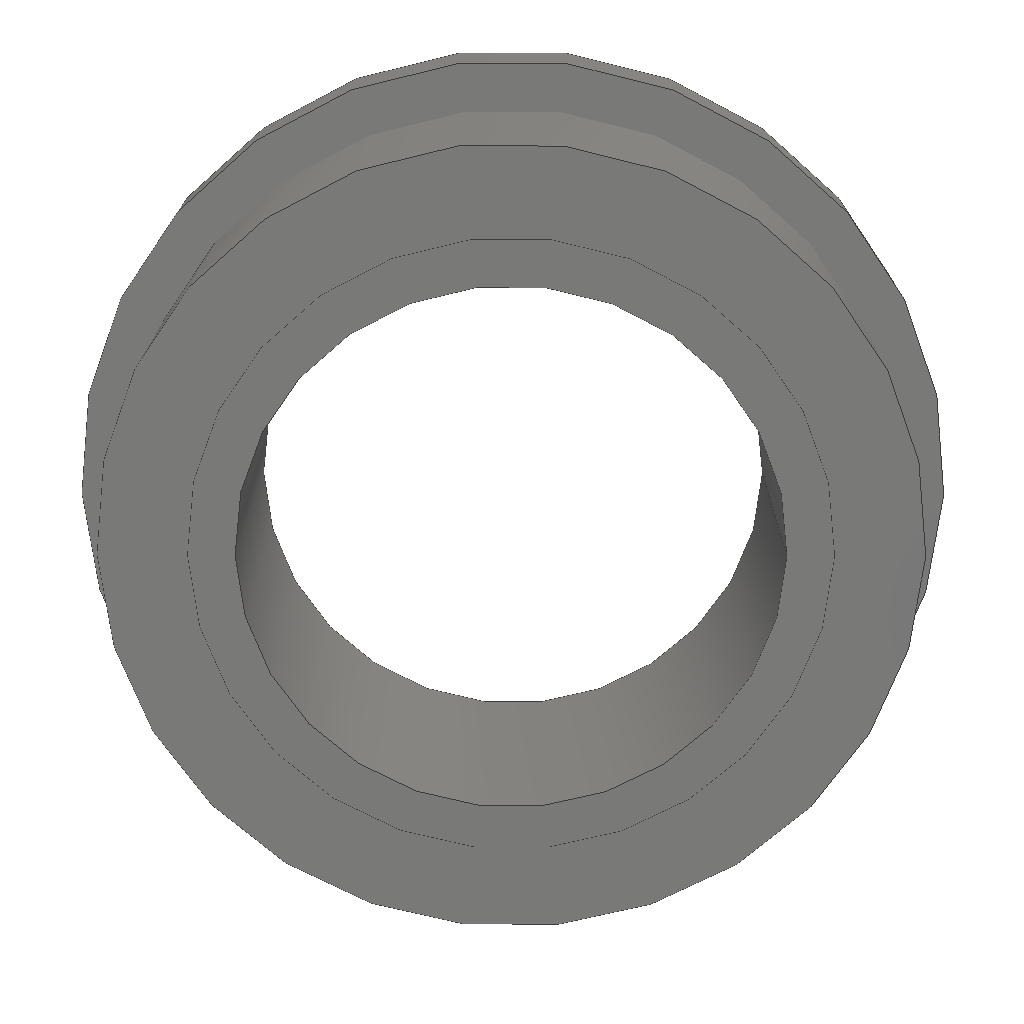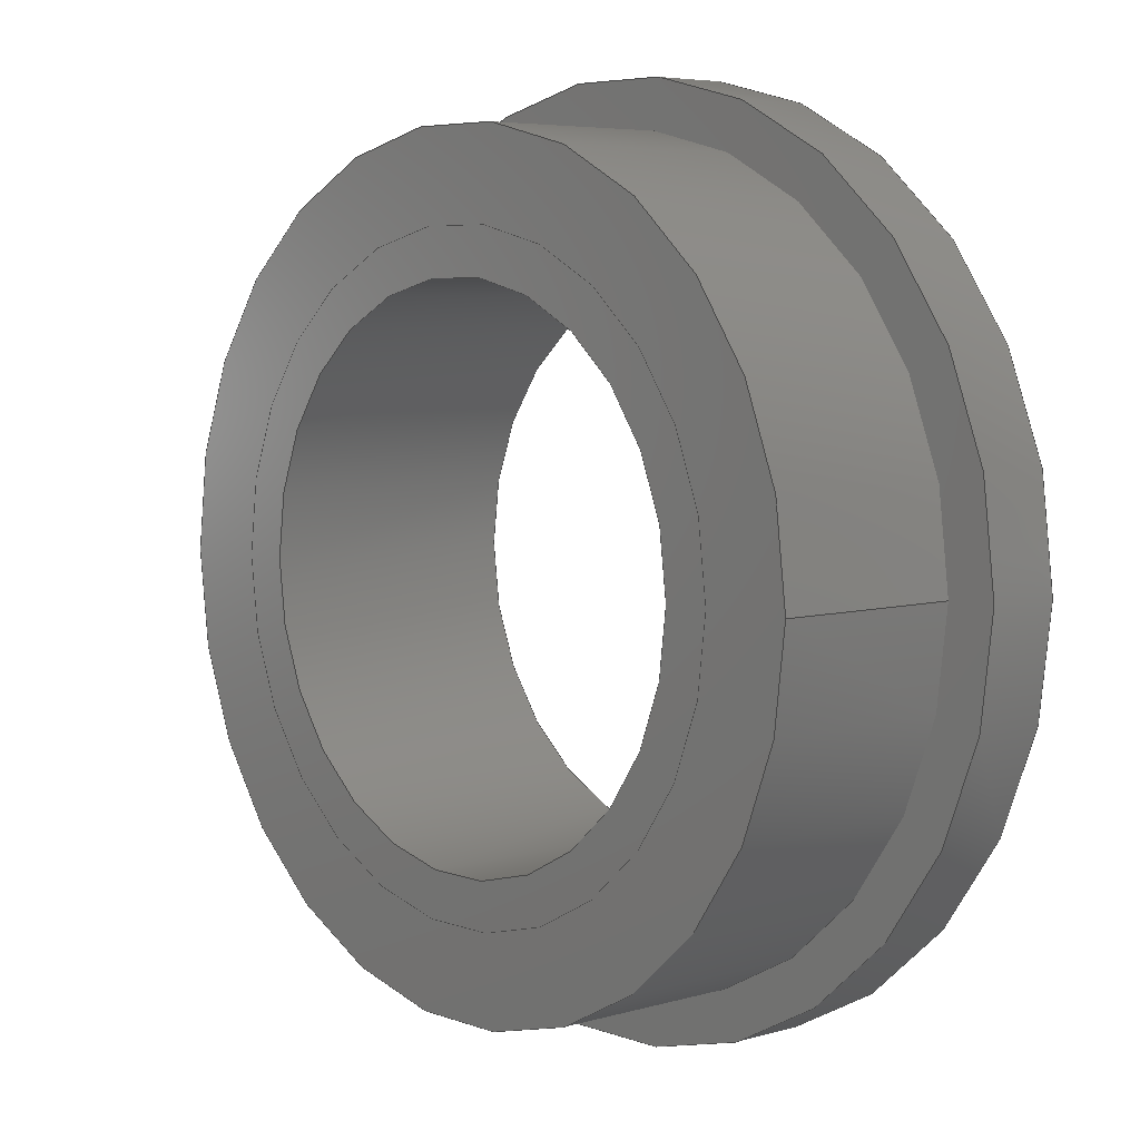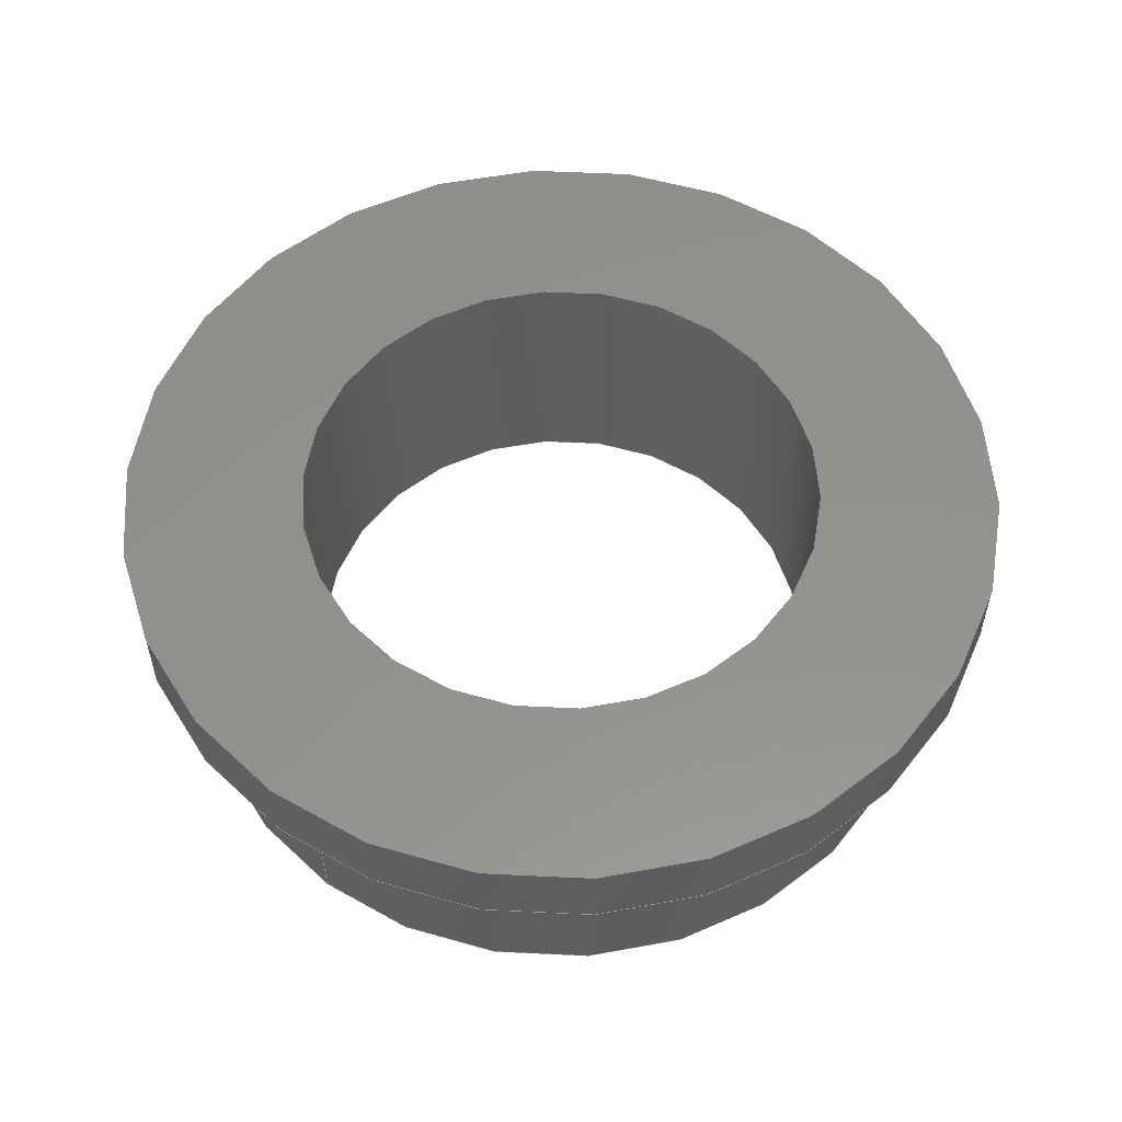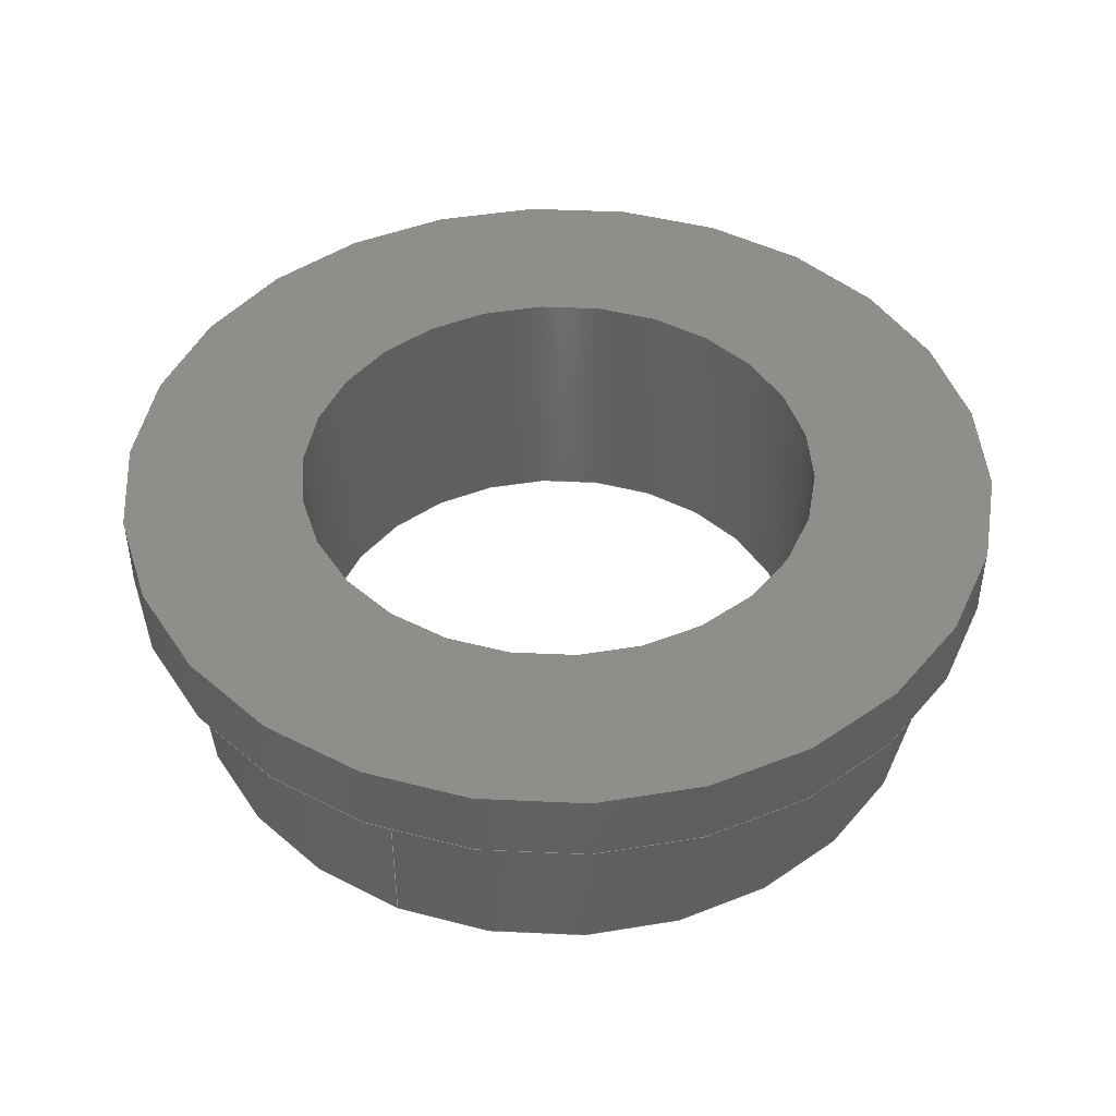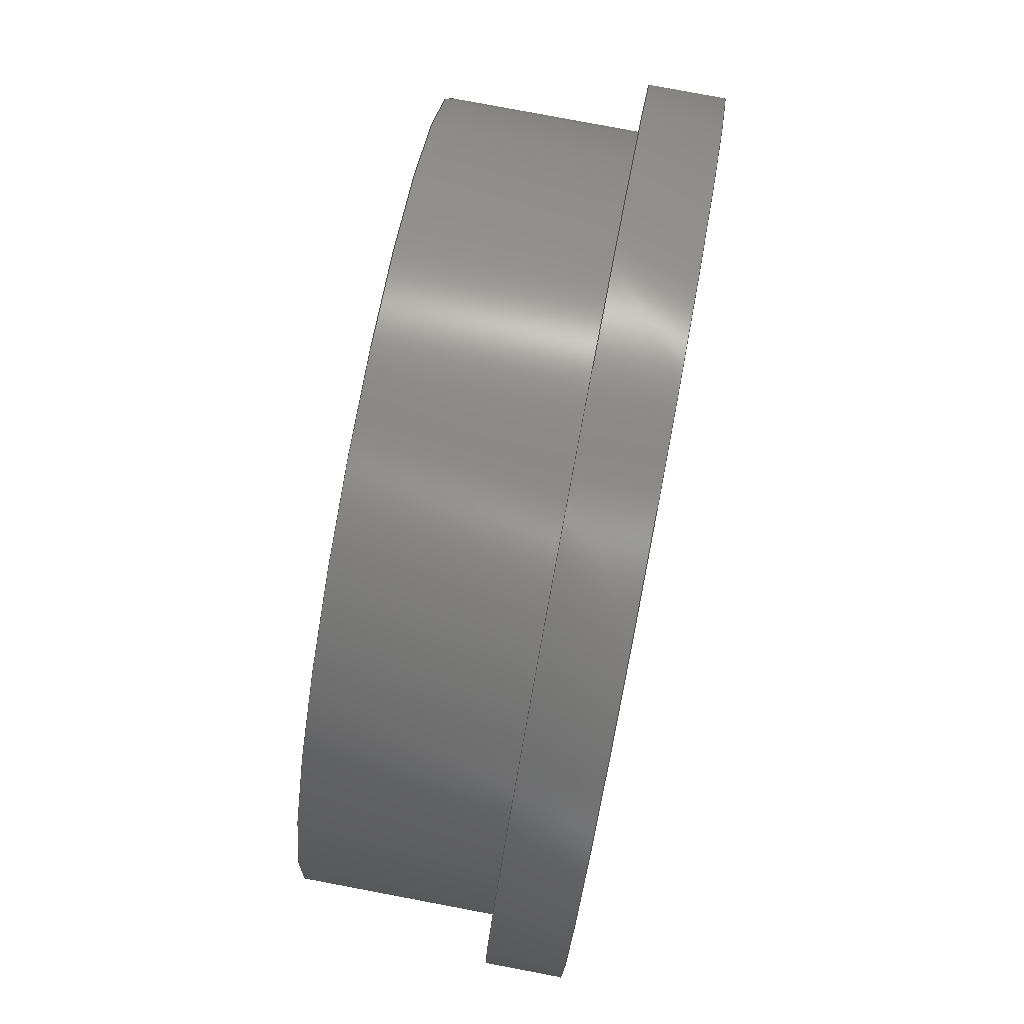
<metadata>
{"format":"step","ext":"step","renderer":"f3d","projection":"perspective","resolution":1024,"background":"white","views":[{"elev":18.4,"azim":-179.6,"up":"+Y"},{"elev":5.6,"azim":-131.7,"up":"+Y"},{"elev":55.2,"azim":-52.5,"up":"+Z"},{"elev":44.9,"azim":-66.2,"up":"+Z"},{"elev":79.8,"azim":-79.3,"up":"+Y"}]}
</metadata>
<code>
ISO-10303-21;
DATA;
#1=MECHANICAL_DESIGN_GEOMETRIC_PRESENTATION_REPRESENTATION('',(#4,#5),
#254);
#2=SHAPE_REPRESENTATION_RELATIONSHIP('SRR','None',#261,#3);
#3=ADVANCED_BREP_SHAPE_REPRESENTATION('',(#6,#7),#253);
#4=STYLED_ITEM('',(#271),#6);
#5=STYLED_ITEM('',(#271),#7);
#6=MANIFOLD_SOLID_BREP('Body1',#133);
#7=MANIFOLD_SOLID_BREP('Body2',#134);
#8=LINE('',#224,#13);
#9=LINE('',#230,#14);
#10=LINE('',#234,#15);
#11=LINE('',#241,#16);
#12=LINE('',#247,#17);
#13=VECTOR('',#180,0.5334);
#14=VECTOR('',#187,0.3721);
#15=VECTOR('',#192,0.4763);
#16=VECTOR('',#201,0.3175);
#17=VECTOR('',#208,0.3721);
#18=CYLINDRICAL_SURFACE('',#151,0.5334);
#19=CYLINDRICAL_SURFACE('',#155,0.3721);
#20=CYLINDRICAL_SURFACE('',#157,0.4763);
#21=CYLINDRICAL_SURFACE('',#160,0.3175);
#22=CYLINDRICAL_SURFACE('',#163,0.3721);
#23=FACE_BOUND('',#39,.T.);
#24=FACE_BOUND('',#42,.T.);
#25=FACE_BOUND('',#46,.T.);
#26=FACE_BOUND('',#50,.T.);
#27=FACE_BOUND('',#52,.T.);
#28=FACE_OUTER_BOUND('',#38,.T.);
#29=FACE_OUTER_BOUND('',#40,.T.);
#30=FACE_OUTER_BOUND('',#41,.T.);
#31=FACE_OUTER_BOUND('',#43,.T.);
#32=FACE_OUTER_BOUND('',#44,.T.);
#33=FACE_OUTER_BOUND('',#45,.T.);
#34=FACE_OUTER_BOUND('',#47,.T.);
#35=FACE_OUTER_BOUND('',#48,.T.);
#36=FACE_OUTER_BOUND('',#49,.T.);
#37=FACE_OUTER_BOUND('',#51,.T.);
#38=EDGE_LOOP('',(#88));
#39=EDGE_LOOP('',(#89));
#40=EDGE_LOOP('',(#90,#91,#92,#93));
#41=EDGE_LOOP('',(#94));
#42=EDGE_LOOP('',(#95));
#43=EDGE_LOOP('',(#96,#97,#98,#99));
#44=EDGE_LOOP('',(#100,#101,#102,#103));
#45=EDGE_LOOP('',(#104));
#46=EDGE_LOOP('',(#105));
#47=EDGE_LOOP('',(#106,#107,#108,#109));
#48=EDGE_LOOP('',(#110,#111,#112,#113));
#49=EDGE_LOOP('',(#114));
#50=EDGE_LOOP('',(#115));
#51=EDGE_LOOP('',(#116));
#52=EDGE_LOOP('',(#117));
#53=CIRCLE('',#149,0.5334);
#54=CIRCLE('',#150,0.4763);
#55=CIRCLE('',#152,0.5334);
#56=CIRCLE('',#154,0.3721);
#57=CIRCLE('',#156,0.3721);
#58=CIRCLE('',#158,0.4763);
#59=CIRCLE('',#161,0.3175);
#60=CIRCLE('',#162,0.3175);
#61=CIRCLE('',#164,0.3721);
#62=CIRCLE('',#165,0.3721);
#63=VERTEX_POINT('',#217);
#64=VERTEX_POINT('',#219);
#65=VERTEX_POINT('',#222);
#66=VERTEX_POINT('',#226);
#67=VERTEX_POINT('',#229);
#68=VERTEX_POINT('',#233);
#69=VERTEX_POINT('',#238);
#70=VERTEX_POINT('',#240);
#71=VERTEX_POINT('',#244);
#72=VERTEX_POINT('',#246);
#73=EDGE_CURVE('',#63,#63,#53,.T.);
#74=EDGE_CURVE('',#64,#64,#54,.T.);
#75=EDGE_CURVE('',#65,#65,#55,.T.);
#76=EDGE_CURVE('',#65,#63,#8,.T.);
#77=EDGE_CURVE('',#66,#66,#56,.T.);
#78=EDGE_CURVE('',#66,#67,#9,.T.);
#79=EDGE_CURVE('',#67,#67,#57,.T.);
#80=EDGE_CURVE('',#64,#68,#10,.T.);
#81=EDGE_CURVE('',#68,#68,#58,.T.);
#82=EDGE_CURVE('',#69,#69,#59,.T.);
#83=EDGE_CURVE('',#69,#70,#11,.T.);
#84=EDGE_CURVE('',#70,#70,#60,.T.);
#85=EDGE_CURVE('',#71,#71,#61,.T.);
#86=EDGE_CURVE('',#71,#72,#12,.T.);
#87=EDGE_CURVE('',#72,#72,#62,.T.);
#88=ORIENTED_EDGE('',*,*,#73,.F.);
#89=ORIENTED_EDGE('',*,*,#74,.T.);
#90=ORIENTED_EDGE('',*,*,#75,.F.);
#91=ORIENTED_EDGE('',*,*,#76,.T.);
#92=ORIENTED_EDGE('',*,*,#73,.T.);
#93=ORIENTED_EDGE('',*,*,#76,.F.);
#94=ORIENTED_EDGE('',*,*,#75,.T.);
#95=ORIENTED_EDGE('',*,*,#77,.T.);
#96=ORIENTED_EDGE('',*,*,#77,.F.);
#97=ORIENTED_EDGE('',*,*,#78,.T.);
#98=ORIENTED_EDGE('',*,*,#79,.T.);
#99=ORIENTED_EDGE('',*,*,#78,.F.);
#100=ORIENTED_EDGE('',*,*,#74,.F.);
#101=ORIENTED_EDGE('',*,*,#80,.T.);
#102=ORIENTED_EDGE('',*,*,#81,.T.);
#103=ORIENTED_EDGE('',*,*,#80,.F.);
#104=ORIENTED_EDGE('',*,*,#81,.F.);
#105=ORIENTED_EDGE('',*,*,#79,.F.);
#106=ORIENTED_EDGE('',*,*,#82,.F.);
#107=ORIENTED_EDGE('',*,*,#83,.T.);
#108=ORIENTED_EDGE('',*,*,#84,.T.);
#109=ORIENTED_EDGE('',*,*,#83,.F.);
#110=ORIENTED_EDGE('',*,*,#85,.F.);
#111=ORIENTED_EDGE('',*,*,#86,.T.);
#112=ORIENTED_EDGE('',*,*,#87,.T.);
#113=ORIENTED_EDGE('',*,*,#86,.F.);
#114=ORIENTED_EDGE('',*,*,#85,.T.);
#115=ORIENTED_EDGE('',*,*,#82,.T.);
#116=ORIENTED_EDGE('',*,*,#87,.F.);
#117=ORIENTED_EDGE('',*,*,#84,.F.);
#118=PLANE('',#148);
#119=PLANE('',#153);
#120=PLANE('',#159);
#121=PLANE('',#166);
#122=PLANE('',#167);
#123=ADVANCED_FACE('',(#28,#23),#118,.F.);
#124=ADVANCED_FACE('',(#29),#18,.T.);
#125=ADVANCED_FACE('',(#30,#24),#119,.T.);
#126=ADVANCED_FACE('',(#31),#19,.F.);
#127=ADVANCED_FACE('',(#32),#20,.T.);
#128=ADVANCED_FACE('',(#33,#25),#120,.F.);
#129=ADVANCED_FACE('',(#34),#21,.F.);
#130=ADVANCED_FACE('',(#35),#22,.T.);
#131=ADVANCED_FACE('',(#36,#26),#121,.T.);
#132=ADVANCED_FACE('',(#37,#27),#122,.F.);
#133=CLOSED_SHELL('',(#123,#124,#125,#126,#127,#128));
#134=CLOSED_SHELL('',(#129,#130,#131,#132));
#135=DERIVED_UNIT_ELEMENT(#137,1);
#136=DERIVED_UNIT_ELEMENT(#256,3);
#137=(
MASS_UNIT()
NAMED_UNIT(*)
SI_UNIT(.KILO.,.GRAM.)
);
#138=DERIVED_UNIT((#135,#136));
#139=MEASURE_REPRESENTATION_ITEM('density measure',
POSITIVE_RATIO_MEASURE(7850),#138);
#140=PROPERTY_DEFINITION_REPRESENTATION(#145,#142);
#141=PROPERTY_DEFINITION_REPRESENTATION(#146,#143);
#142=REPRESENTATION('material name',(#144),#253);
#143=REPRESENTATION('density',(#139),#253);
#144=DESCRIPTIVE_REPRESENTATION_ITEM('Steel','Steel');
#145=PROPERTY_DEFINITION('material property','material name',#263);
#146=PROPERTY_DEFINITION('material property','density of part',#263);
#147=AXIS2_PLACEMENT_3D('placement',#215,#168,#169);
#148=AXIS2_PLACEMENT_3D('',#216,#170,#171);
#149=AXIS2_PLACEMENT_3D('',#218,#172,#173);
#150=AXIS2_PLACEMENT_3D('',#220,#174,#175);
#151=AXIS2_PLACEMENT_3D('',#221,#176,#177);
#152=AXIS2_PLACEMENT_3D('',#223,#178,#179);
#153=AXIS2_PLACEMENT_3D('',#225,#181,#182);
#154=AXIS2_PLACEMENT_3D('',#227,#183,#184);
#155=AXIS2_PLACEMENT_3D('',#228,#185,#186);
#156=AXIS2_PLACEMENT_3D('',#231,#188,#189);
#157=AXIS2_PLACEMENT_3D('',#232,#190,#191);
#158=AXIS2_PLACEMENT_3D('',#235,#193,#194);
#159=AXIS2_PLACEMENT_3D('',#236,#195,#196);
#160=AXIS2_PLACEMENT_3D('',#237,#197,#198);
#161=AXIS2_PLACEMENT_3D('',#239,#199,#200);
#162=AXIS2_PLACEMENT_3D('',#242,#202,#203);
#163=AXIS2_PLACEMENT_3D('',#243,#204,#205);
#164=AXIS2_PLACEMENT_3D('',#245,#206,#207);
#165=AXIS2_PLACEMENT_3D('',#248,#209,#210);
#166=AXIS2_PLACEMENT_3D('',#249,#211,#212);
#167=AXIS2_PLACEMENT_3D('',#250,#213,#214);
#168=DIRECTION('axis',(0,0,1));
#169=DIRECTION('refdir',(1,0,0));
#170=DIRECTION('center_axis',(0,0,1));
#171=DIRECTION('ref_axis',(-1,0,0));
#172=DIRECTION('center_axis',(0,0,1));
#173=DIRECTION('ref_axis',(-1,0,0));
#174=DIRECTION('center_axis',(0,0,1));
#175=DIRECTION('ref_axis',(1,0,0));
#176=DIRECTION('center_axis',(0,0,1));
#177=DIRECTION('ref_axis',(-1,0,0));
#178=DIRECTION('center_axis',(0,0,1));
#179=DIRECTION('ref_axis',(-1,0,0));
#180=DIRECTION('',(0,0,-1));
#181=DIRECTION('center_axis',(0,0,1));
#182=DIRECTION('ref_axis',(-1,0,0));
#183=DIRECTION('center_axis',(0,0,-1));
#184=DIRECTION('ref_axis',(-1,0,0));
#185=DIRECTION('center_axis',(0,0,1));
#186=DIRECTION('ref_axis',(1,0,0));
#187=DIRECTION('',(0,0,-1));
#188=DIRECTION('center_axis',(0,0,-1));
#189=DIRECTION('ref_axis',(1,0,0));
#190=DIRECTION('center_axis',(0,0,1));
#191=DIRECTION('ref_axis',(1,0,0));
#192=DIRECTION('',(0,0,-1));
#193=DIRECTION('center_axis',(0,0,1));
#194=DIRECTION('ref_axis',(1,0,0));
#195=DIRECTION('center_axis',(0,0,1));
#196=DIRECTION('ref_axis',(1,0,0));
#197=DIRECTION('center_axis',(0,0,1));
#198=DIRECTION('ref_axis',(1,0,0));
#199=DIRECTION('center_axis',(0,0,-1));
#200=DIRECTION('ref_axis',(1,0,0));
#201=DIRECTION('',(0,0,-1));
#202=DIRECTION('center_axis',(0,0,-1));
#203=DIRECTION('ref_axis',(1,0,0));
#204=DIRECTION('center_axis',(0,0,1));
#205=DIRECTION('ref_axis',(1,0,0));
#206=DIRECTION('center_axis',(0,0,1));
#207=DIRECTION('ref_axis',(1,0,0));
#208=DIRECTION('',(0,0,-1));
#209=DIRECTION('center_axis',(0,0,1));
#210=DIRECTION('ref_axis',(1,0,0));
#211=DIRECTION('center_axis',(0,0,1));
#212=DIRECTION('ref_axis',(1,0,0));
#213=DIRECTION('center_axis',(0,0,1));
#214=DIRECTION('ref_axis',(1,0,0));
#215=CARTESIAN_POINT('',(0,0,0));
#216=CARTESIAN_POINT('Origin',(0,0,0.2286));
#217=CARTESIAN_POINT('',(0.5334,6.532e-17,0.2286));
#218=CARTESIAN_POINT('Origin',(0,0,0.2286));
#219=CARTESIAN_POINT('',(-0.4763,-5.832e-17,0.2286));
#220=CARTESIAN_POINT('Origin',(0,0,0.2286));
#221=CARTESIAN_POINT('Origin',(0,0,0.2286));
#222=CARTESIAN_POINT('',(0.5334,6.532e-17,0.3175));
#223=CARTESIAN_POINT('Origin',(0,0,0.3175));
#224=CARTESIAN_POINT('',(0.5334,6.532e-17,0.2286));
#225=CARTESIAN_POINT('Origin',(0,0,0.3175));
#226=CARTESIAN_POINT('',(-0.3721,-4.557e-17,0.3175));
#227=CARTESIAN_POINT('Origin',(0,0,0.3175));
#228=CARTESIAN_POINT('Origin',(0,0,0));
#229=CARTESIAN_POINT('',(-0.3721,-4.557e-17,0));
#230=CARTESIAN_POINT('',(-0.3721,-4.557e-17,0));
#231=CARTESIAN_POINT('Origin',(0,0,0));
#232=CARTESIAN_POINT('Origin',(0,0,0));
#233=CARTESIAN_POINT('',(-0.4763,-5.832e-17,0));
#234=CARTESIAN_POINT('',(-0.4763,-5.832e-17,0));
#235=CARTESIAN_POINT('Origin',(0,0,0));
#236=CARTESIAN_POINT('Origin',(0,0,0));
#237=CARTESIAN_POINT('Origin',(0,0,0));
#238=CARTESIAN_POINT('',(-0.3175,-3.888e-17,0.3175));
#239=CARTESIAN_POINT('Origin',(0,0,0.3175));
#240=CARTESIAN_POINT('',(-0.3175,-3.888e-17,0));
#241=CARTESIAN_POINT('',(-0.3175,-3.888e-17,0));
#242=CARTESIAN_POINT('Origin',(0,0,0));
#243=CARTESIAN_POINT('Origin',(0,0,0));
#244=CARTESIAN_POINT('',(-0.3721,-4.557e-17,0.3175));
#245=CARTESIAN_POINT('Origin',(0,0,0.3175));
#246=CARTESIAN_POINT('',(-0.3721,-4.557e-17,0));
#247=CARTESIAN_POINT('',(-0.3721,-4.557e-17,0));
#248=CARTESIAN_POINT('Origin',(0,0,0));
#249=CARTESIAN_POINT('Origin',(0,0,0.3175));
#250=CARTESIAN_POINT('Origin',(0,0,0));
#251=UNCERTAINTY_MEASURE_WITH_UNIT(LENGTH_MEASURE(0.001),#255,
'DISTANCE_ACCURACY_VALUE',
'Maximum model space distance between geometric entities at asserted c
onnectivities');
#252=UNCERTAINTY_MEASURE_WITH_UNIT(LENGTH_MEASURE(0.001),#255,
'DISTANCE_ACCURACY_VALUE',
'Maximum model space distance between geometric entities at asserted c
onnectivities');
#253=(
GEOMETRIC_REPRESENTATION_CONTEXT(3)
GLOBAL_UNCERTAINTY_ASSIGNED_CONTEXT((#251))
GLOBAL_UNIT_ASSIGNED_CONTEXT((#255,#257,#258))
REPRESENTATION_CONTEXT('','3D')
);
#254=(
GEOMETRIC_REPRESENTATION_CONTEXT(3)
GLOBAL_UNCERTAINTY_ASSIGNED_CONTEXT((#252))
GLOBAL_UNIT_ASSIGNED_CONTEXT((#255,#257,#258))
REPRESENTATION_CONTEXT('','3D')
);
#255=(
LENGTH_UNIT()
NAMED_UNIT(*)
SI_UNIT(.CENTI.,.METRE.)
);
#256=(
LENGTH_UNIT()
NAMED_UNIT(*)
SI_UNIT($,.METRE.)
);
#257=(
NAMED_UNIT(*)
PLANE_ANGLE_UNIT()
SI_UNIT($,.RADIAN.)
);
#258=(
NAMED_UNIT(*)
SI_UNIT($,.STERADIAN.)
SOLID_ANGLE_UNIT()
);
#259=SHAPE_DEFINITION_REPRESENTATION(#260,#261);
#260=PRODUCT_DEFINITION_SHAPE('',$,#263);
#261=SHAPE_REPRESENTATION('',(#147),#253);
#262=PRODUCT_DEFINITION_CONTEXT('part definition',#267,'design');
#263=PRODUCT_DEFINITION('Clutch Bearing','Clutch Bearing v1',#264,#262);
#264=PRODUCT_DEFINITION_FORMATION('',$,#269);
#265=PRODUCT_RELATED_PRODUCT_CATEGORY('Clutch Bearing v1',
'Clutch Bearing v1',(#269));
#266=APPLICATION_PROTOCOL_DEFINITION('international standard',
'automotive_design',2009,#267);
#267=APPLICATION_CONTEXT(
'Core Data for Automotive Mechanical Design Process');
#268=PRODUCT_CONTEXT('part definition',#267,'mechanical');
#269=PRODUCT('Clutch Bearing','Clutch Bearing v1',$,(#268));
#270=PRESENTATION_STYLE_ASSIGNMENT((#272));
#271=PRESENTATION_STYLE_ASSIGNMENT((#273));
#272=SURFACE_STYLE_USAGE(.BOTH.,#274);
#273=SURFACE_STYLE_USAGE(.BOTH.,#275);
#274=SURFACE_SIDE_STYLE('',(#276));
#275=SURFACE_SIDE_STYLE('',(#277));
#276=SURFACE_STYLE_FILL_AREA(#278);
#277=SURFACE_STYLE_FILL_AREA(#279);
#278=FILL_AREA_STYLE('Steel - Satin',(#280));
#279=FILL_AREA_STYLE('Bronze - Polished',(#281));
#280=FILL_AREA_STYLE_COLOUR('Steel - Satin',#282);
#281=FILL_AREA_STYLE_COLOUR('Bronze - Polished',#283);
#282=COLOUR_RGB('Steel - Satin',0.6275,0.6275,0.6275);
#283=COLOUR_RGB('Bronze - Polished',0.6078,0.5255,
0.3647);
ENDSEC;
END-ISO-10303-21;

</code>
